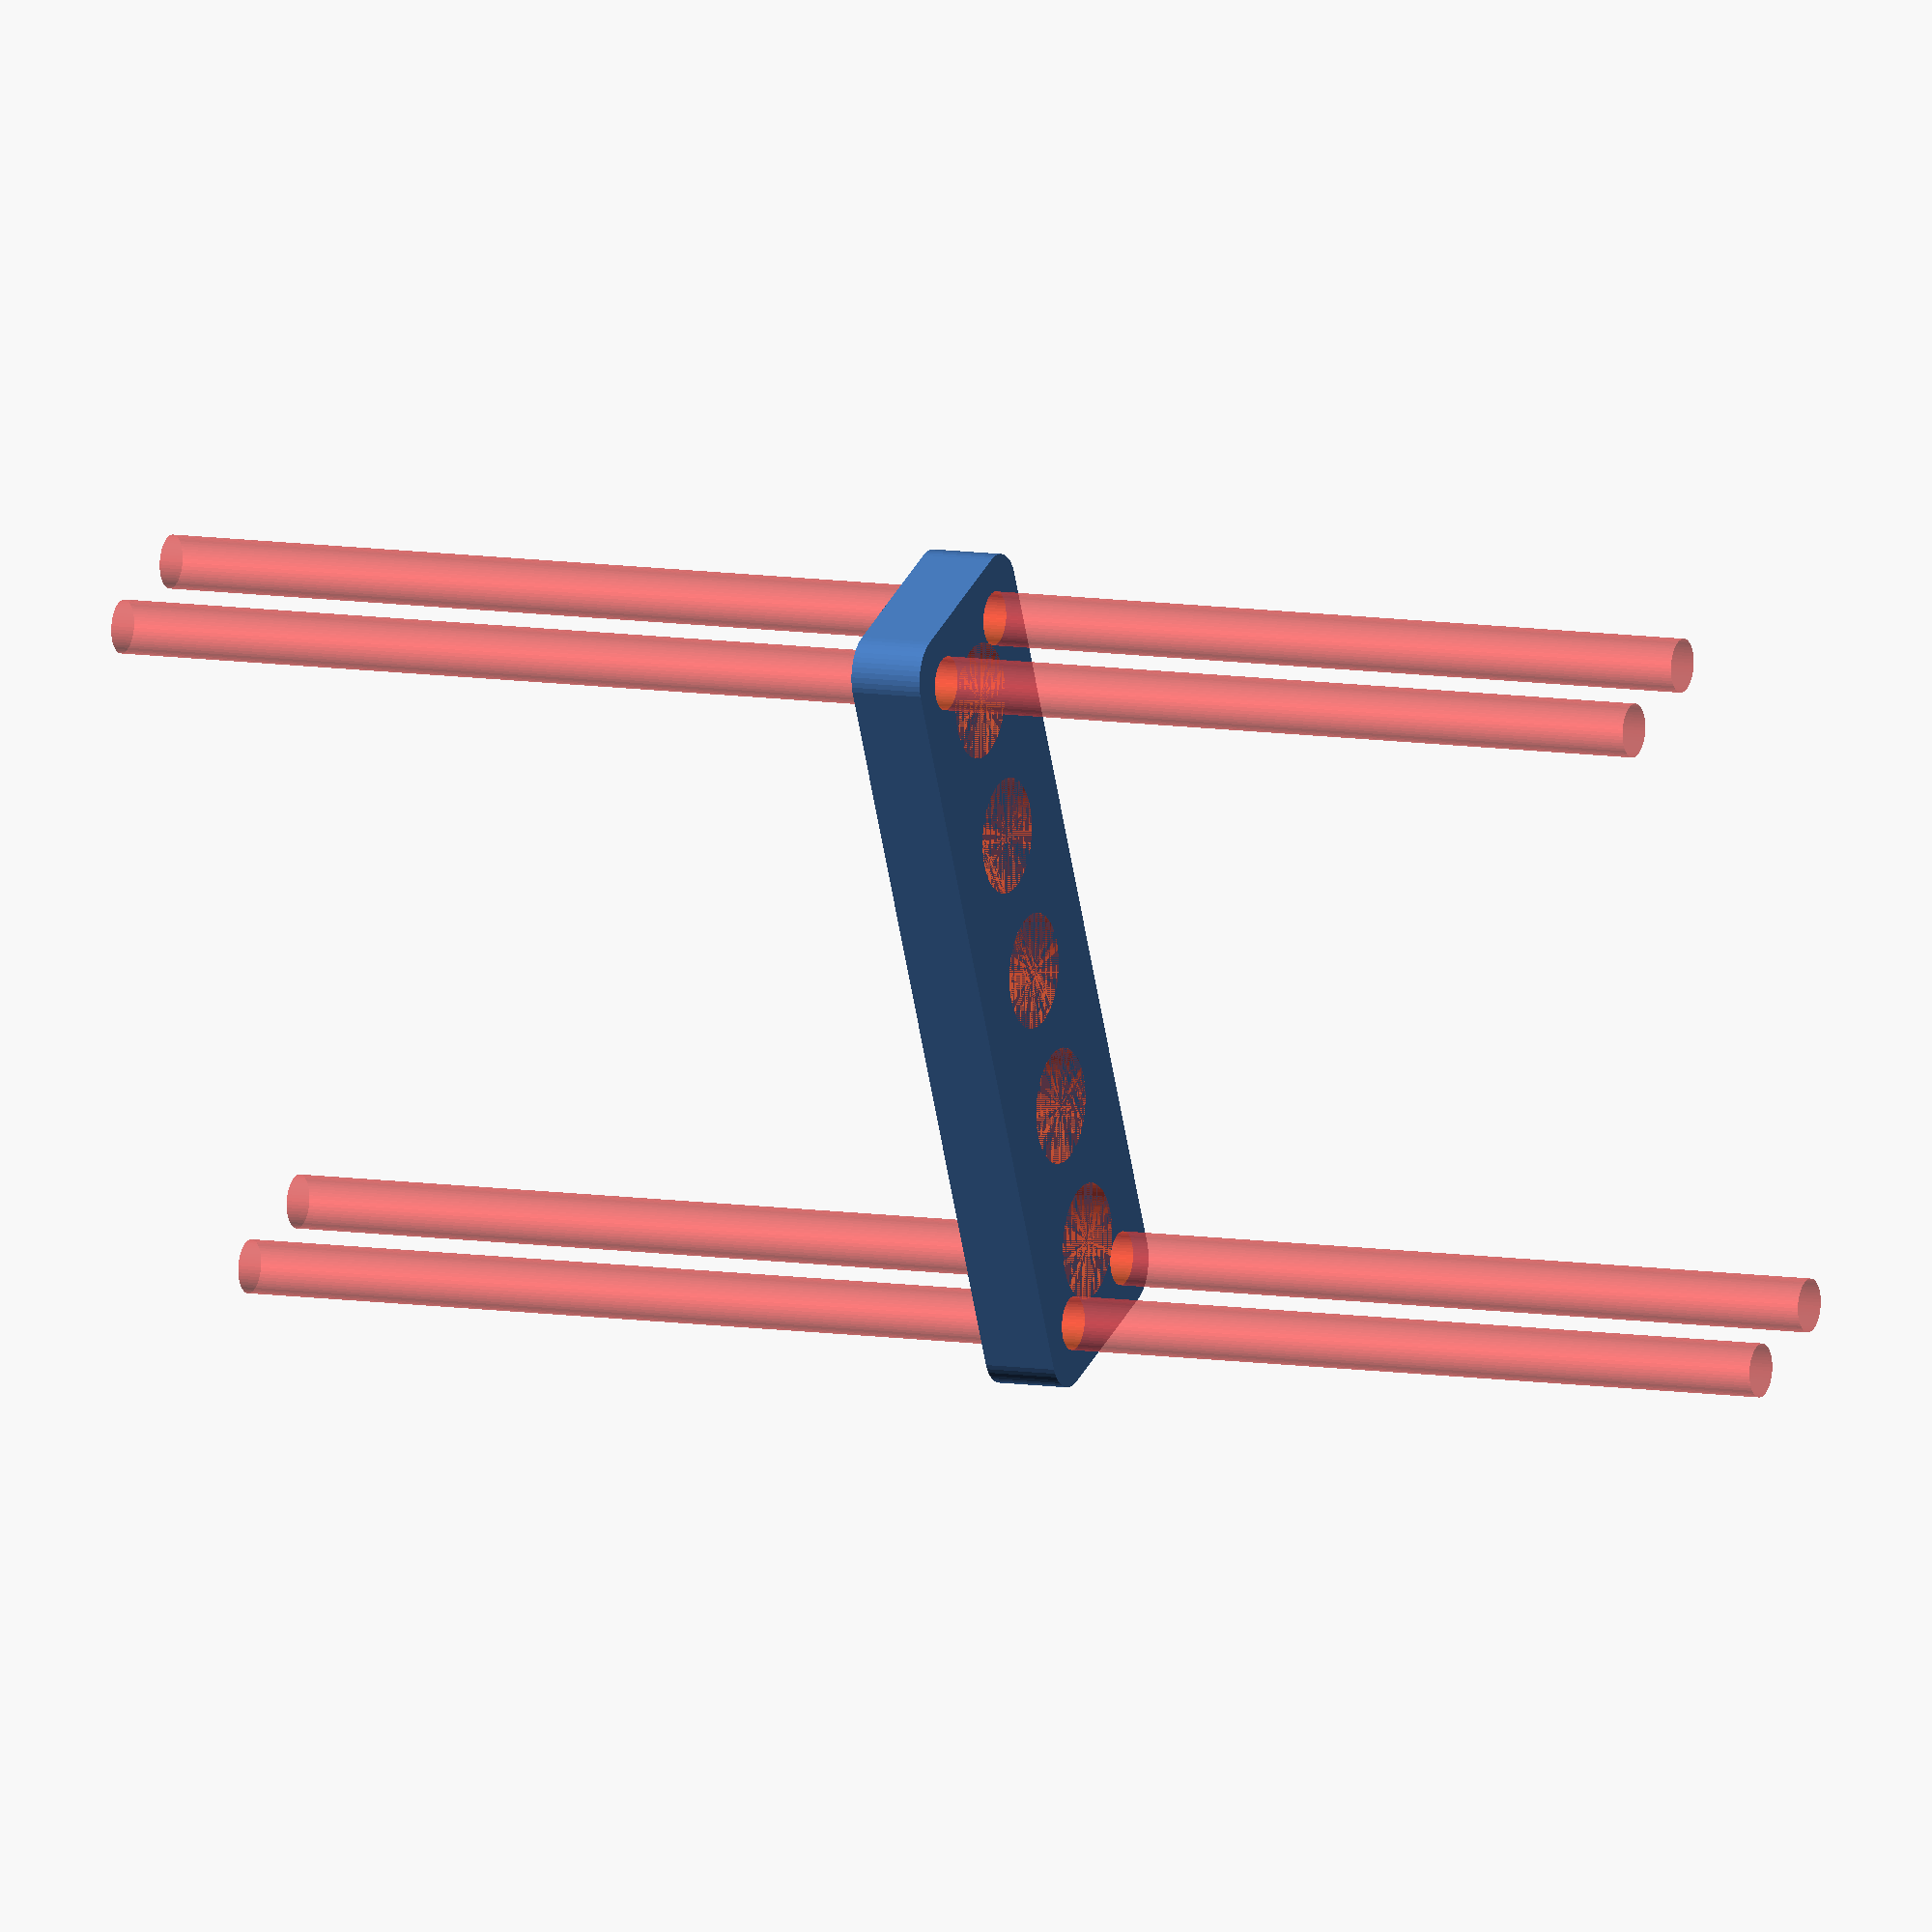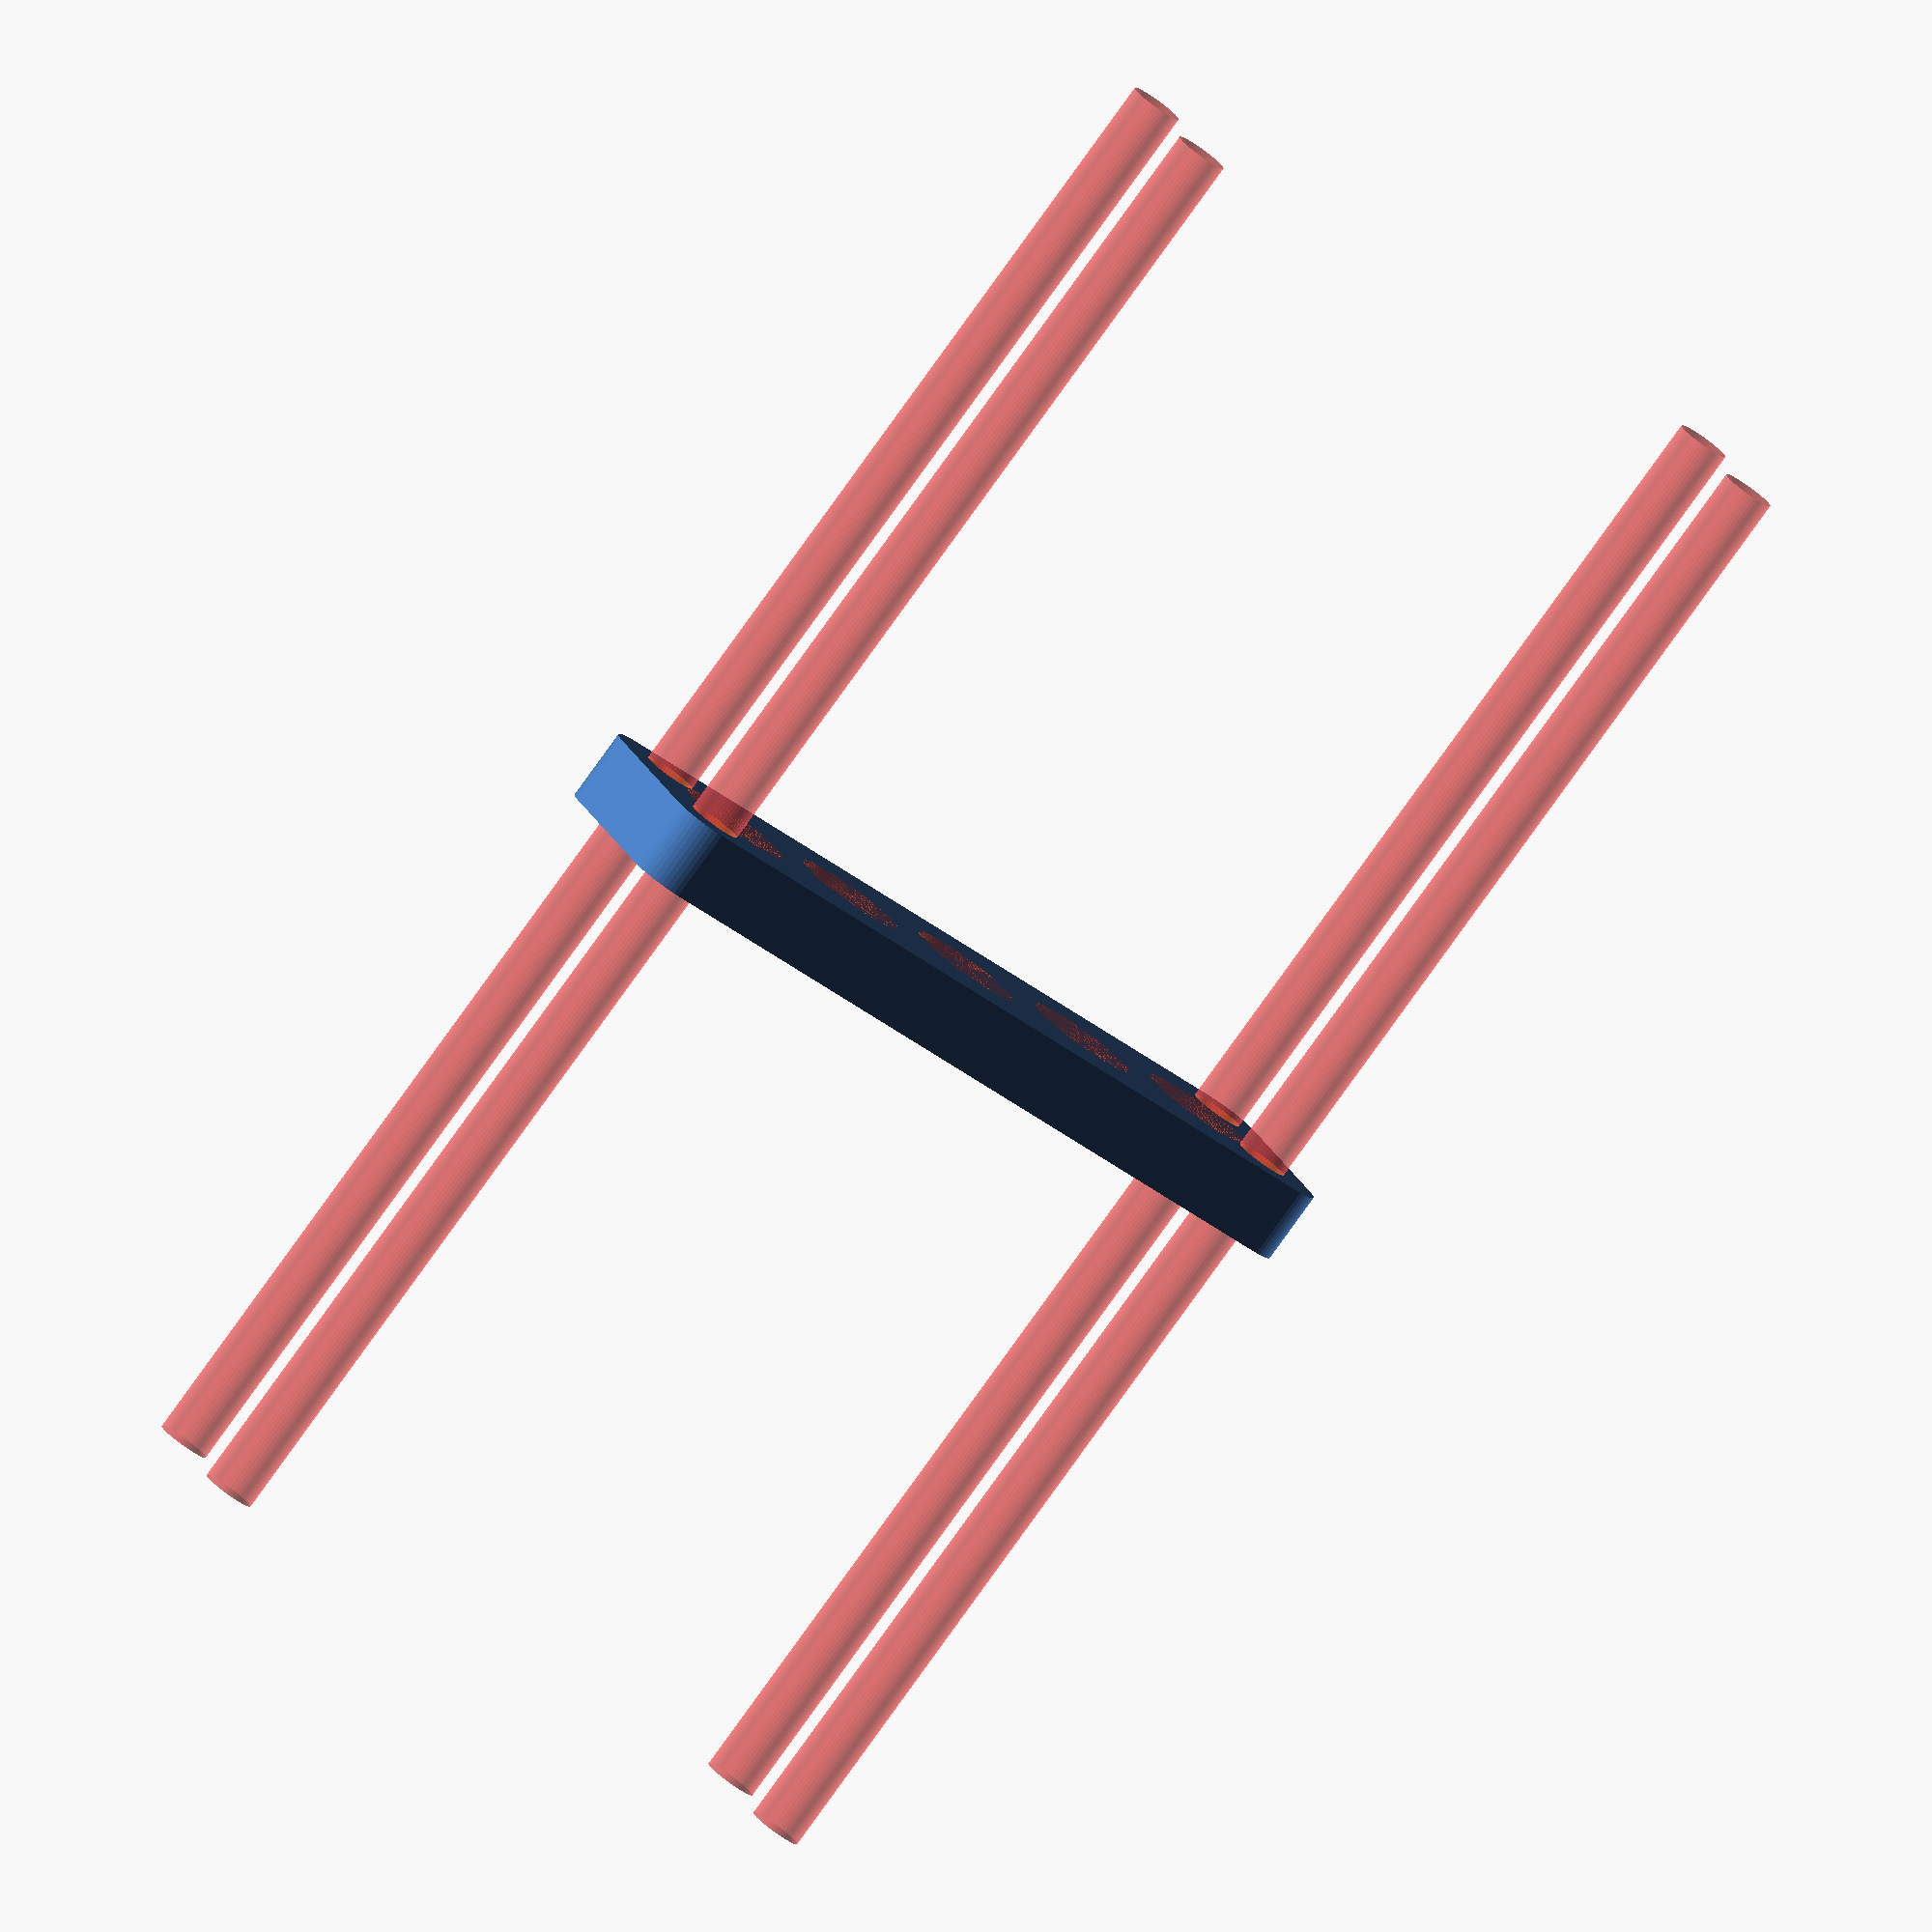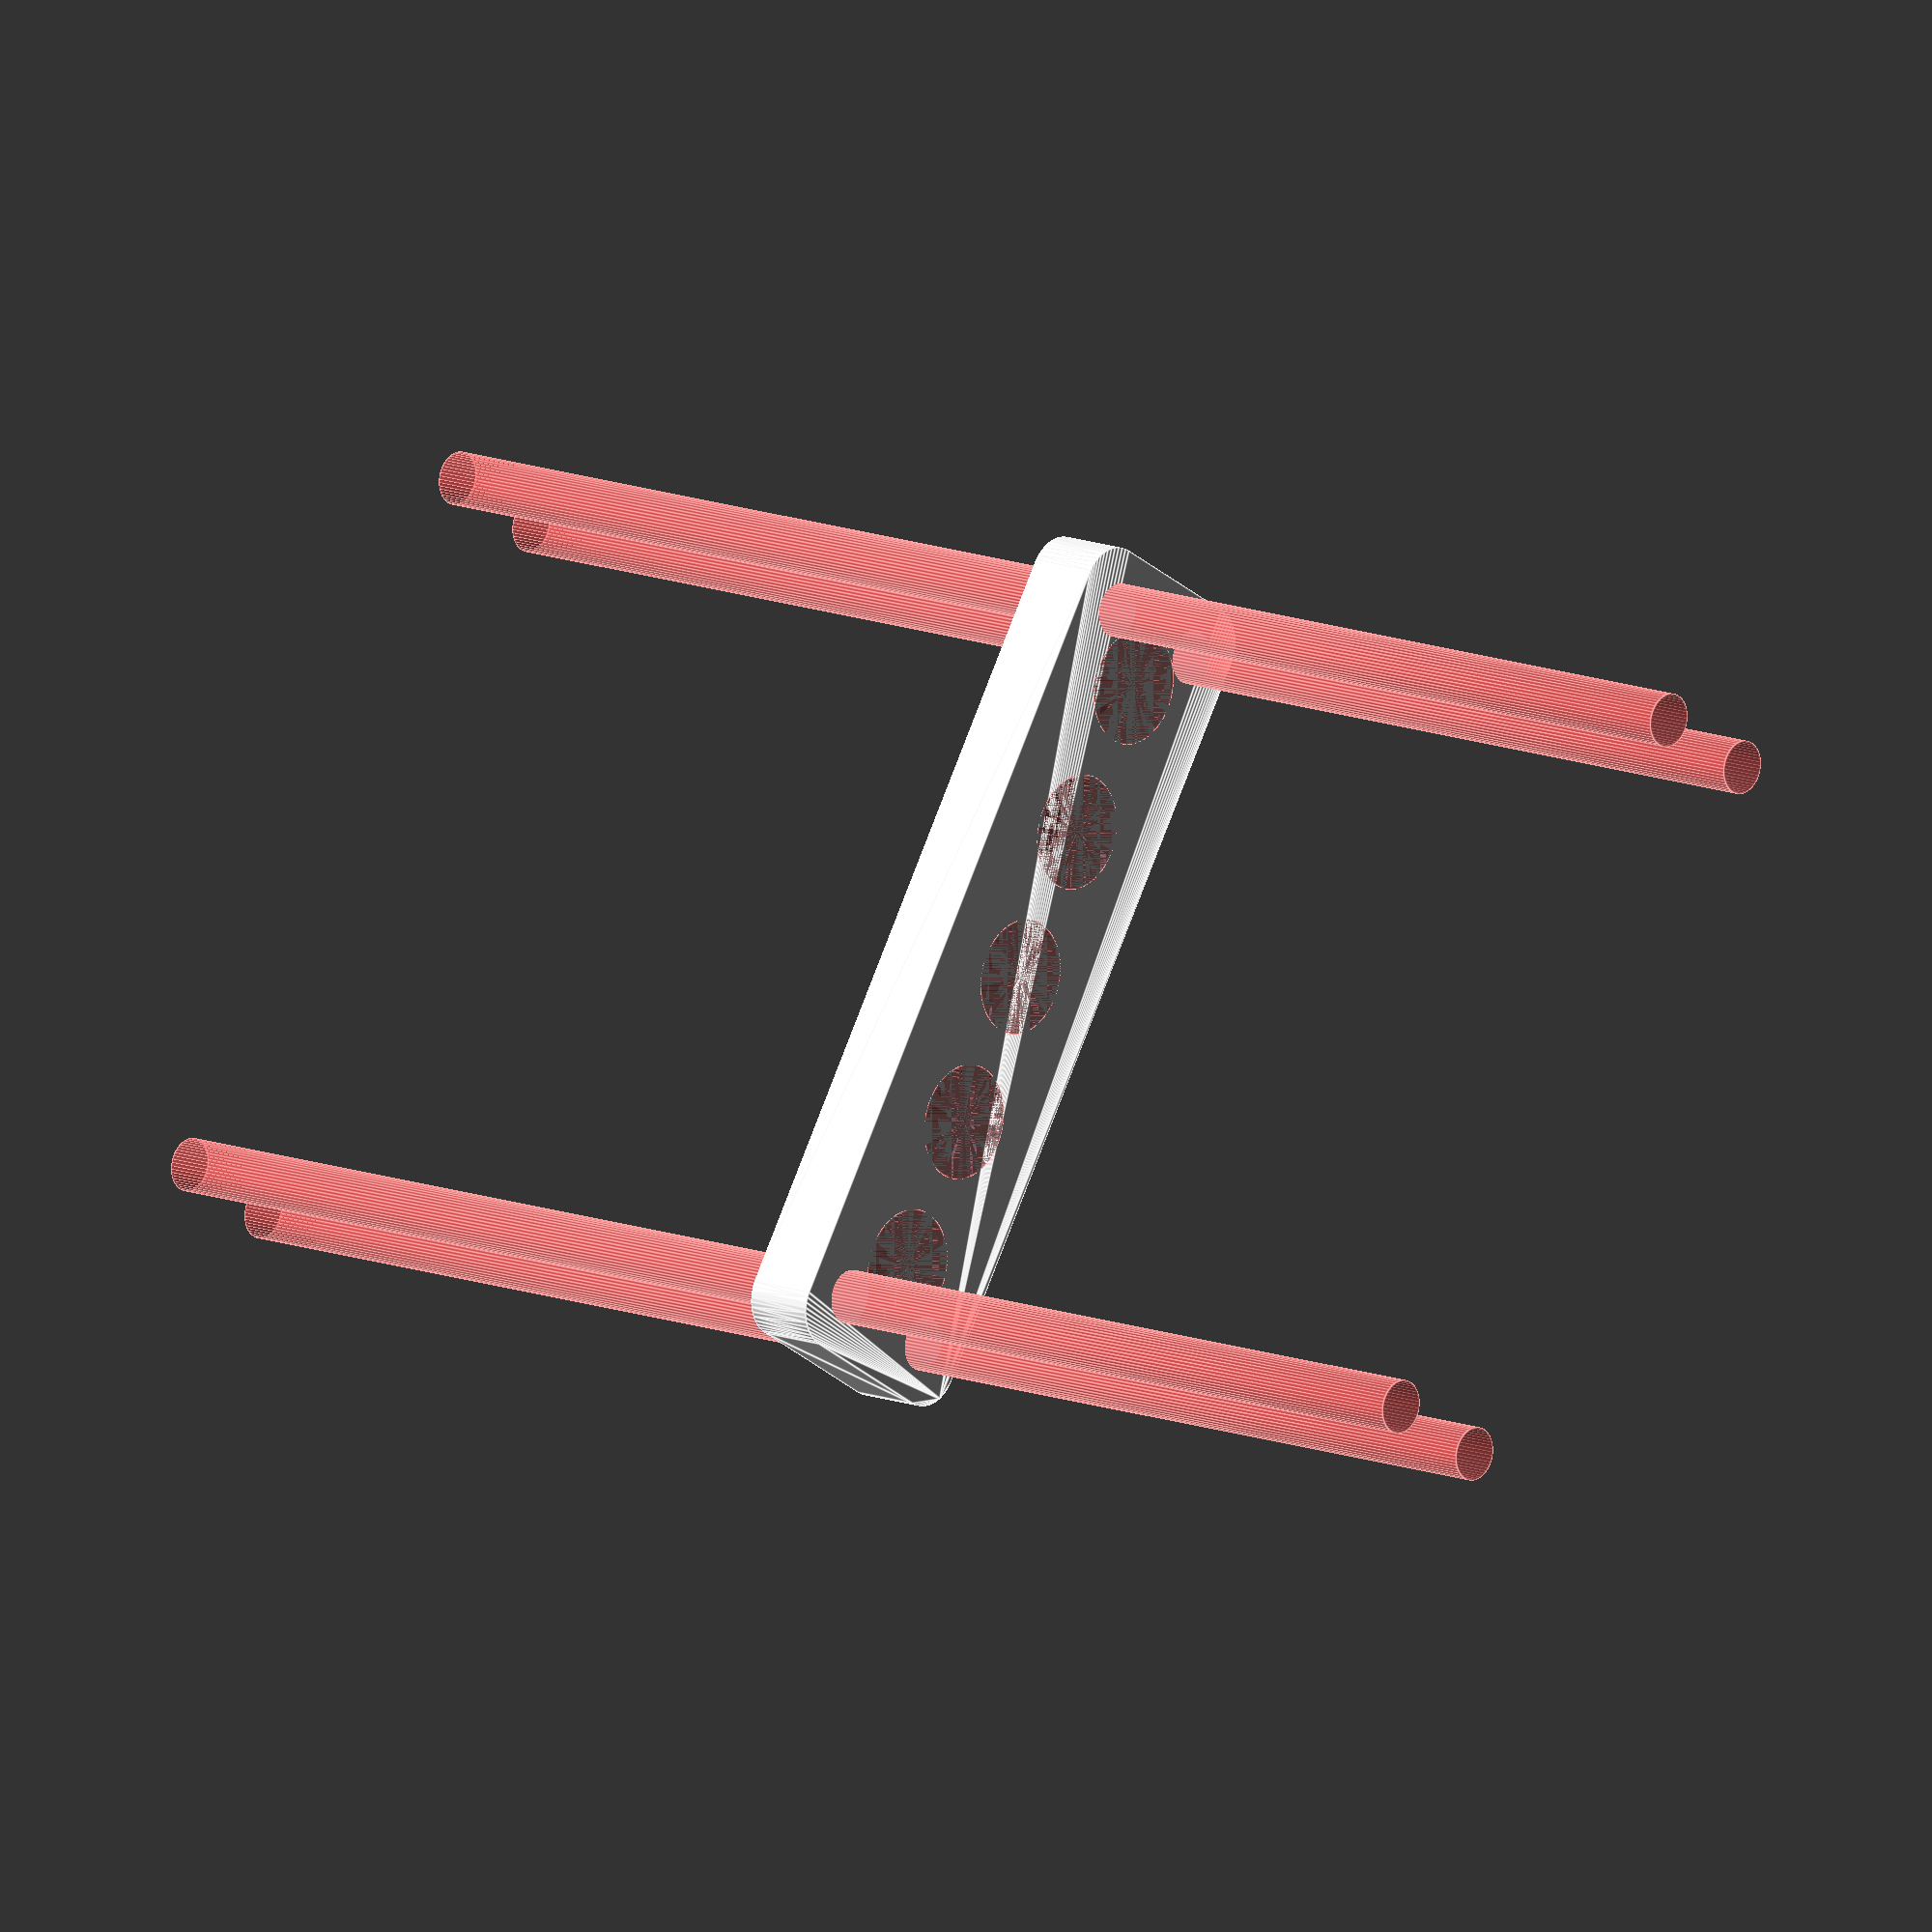
<openscad>
$fn = 50;


difference() {
	union() {
		hull() {
			translate(v = [-47.0000000000, 9.5000000000, 0]) {
				cylinder(h = 9, r = 5);
			}
			translate(v = [47.0000000000, 9.5000000000, 0]) {
				cylinder(h = 9, r = 5);
			}
			translate(v = [-47.0000000000, -9.5000000000, 0]) {
				cylinder(h = 9, r = 5);
			}
			translate(v = [47.0000000000, -9.5000000000, 0]) {
				cylinder(h = 9, r = 5);
			}
		}
	}
	union() {
		#translate(v = [-45.0000000000, -7.5000000000, -100.0000000000]) {
			cylinder(h = 200, r = 3.2500000000);
		}
		#translate(v = [-45.0000000000, 7.5000000000, -100.0000000000]) {
			cylinder(h = 200, r = 3.2500000000);
		}
		#translate(v = [45.0000000000, -7.5000000000, -100.0000000000]) {
			cylinder(h = 200, r = 3.2500000000);
		}
		#translate(v = [45.0000000000, 7.5000000000, -100.0000000000]) {
			cylinder(h = 200, r = 3.2500000000);
		}
		#translate(v = [-38.0000000000, 0, 0]) {
			cylinder(h = 9, r = 7.0000000000);
		}
		#translate(v = [-19.0000000000, 0, 0]) {
			cylinder(h = 9, r = 7.0000000000);
		}
		#cylinder(h = 9, r = 7.0000000000);
		#translate(v = [19.0000000000, 0, 0]) {
			cylinder(h = 9, r = 7.0000000000);
		}
		#translate(v = [38.0000000000, 0, 0]) {
			cylinder(h = 9, r = 7.0000000000);
		}
	}
}
</openscad>
<views>
elev=351.5 azim=246.4 roll=295.0 proj=o view=solid
elev=81.2 azim=206.2 roll=144.3 proj=o view=wireframe
elev=347.8 azim=121.3 roll=313.4 proj=o view=edges
</views>
